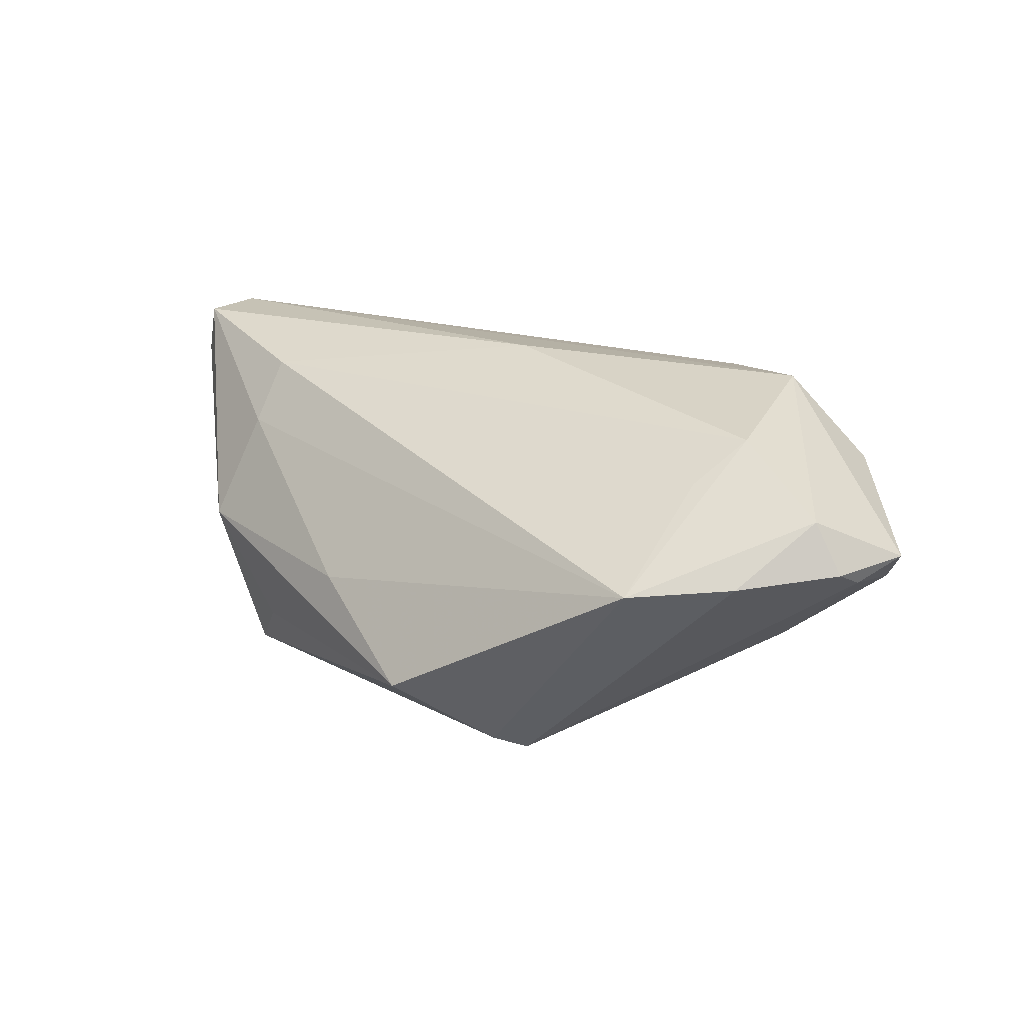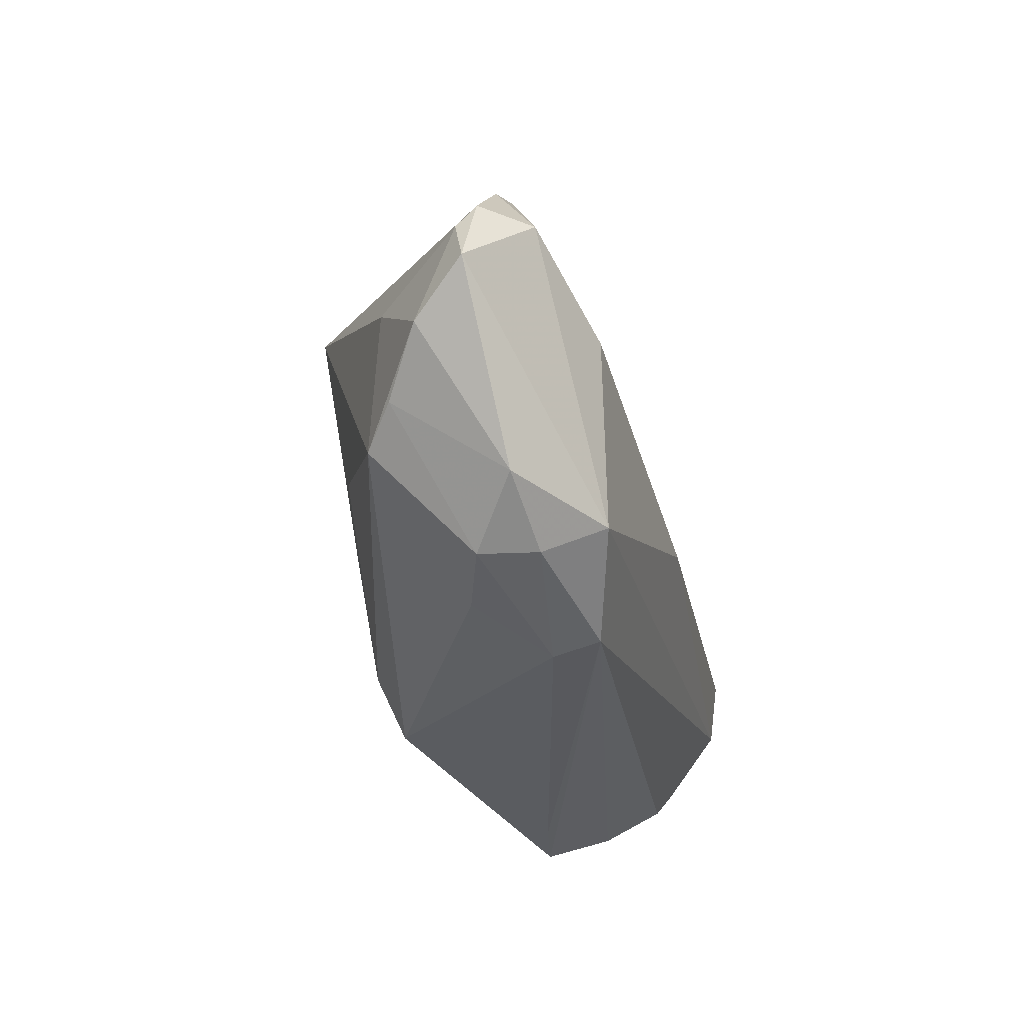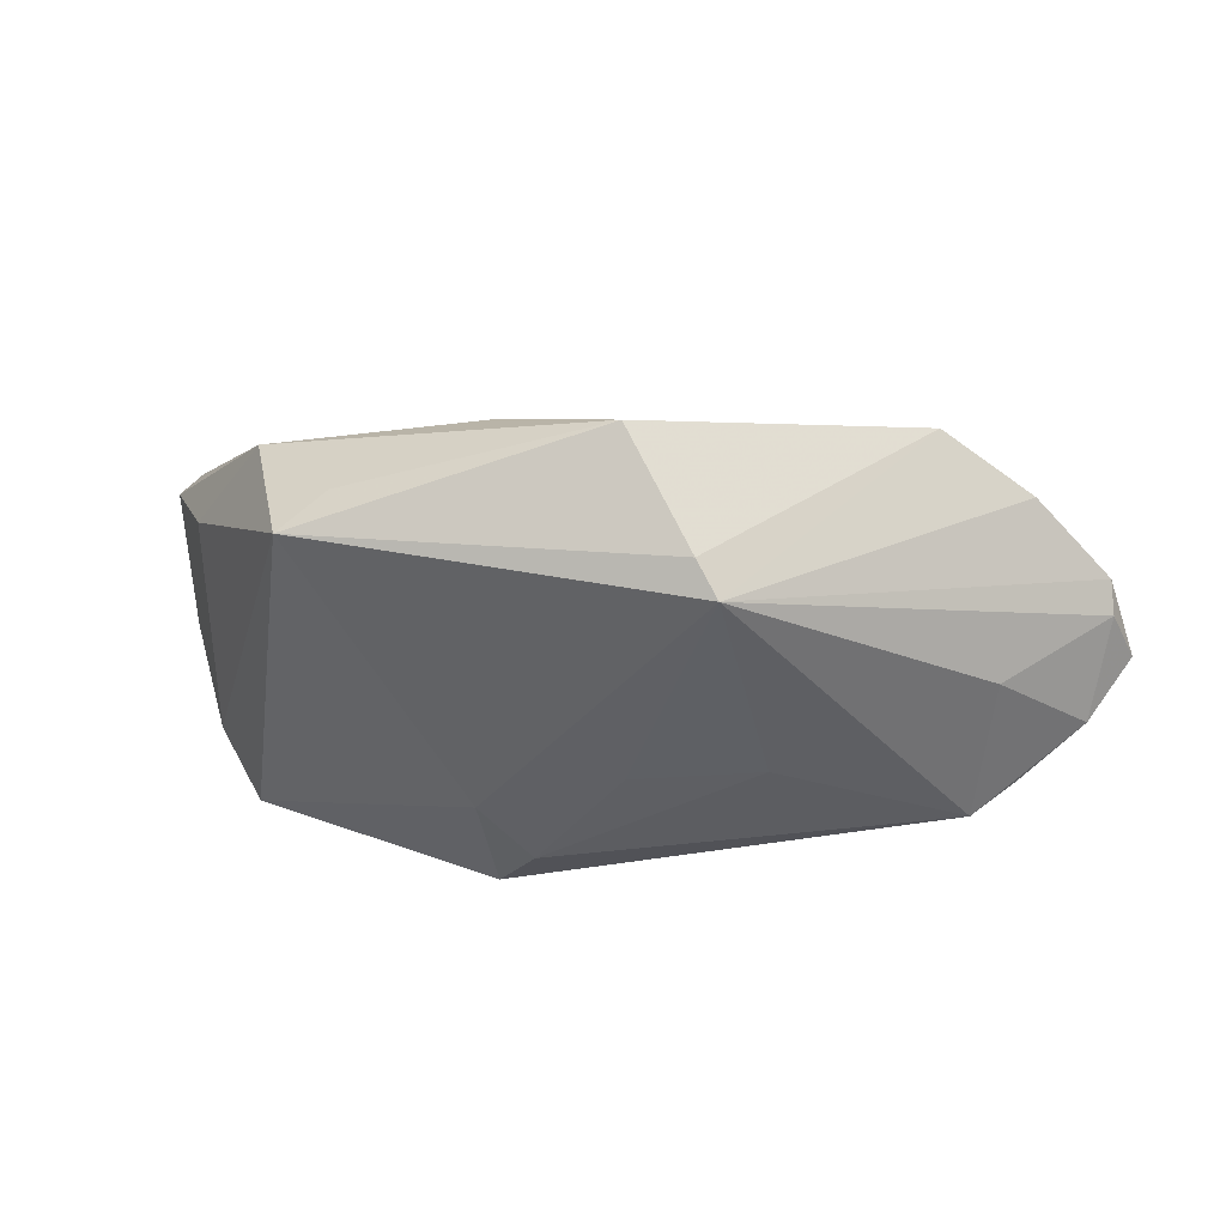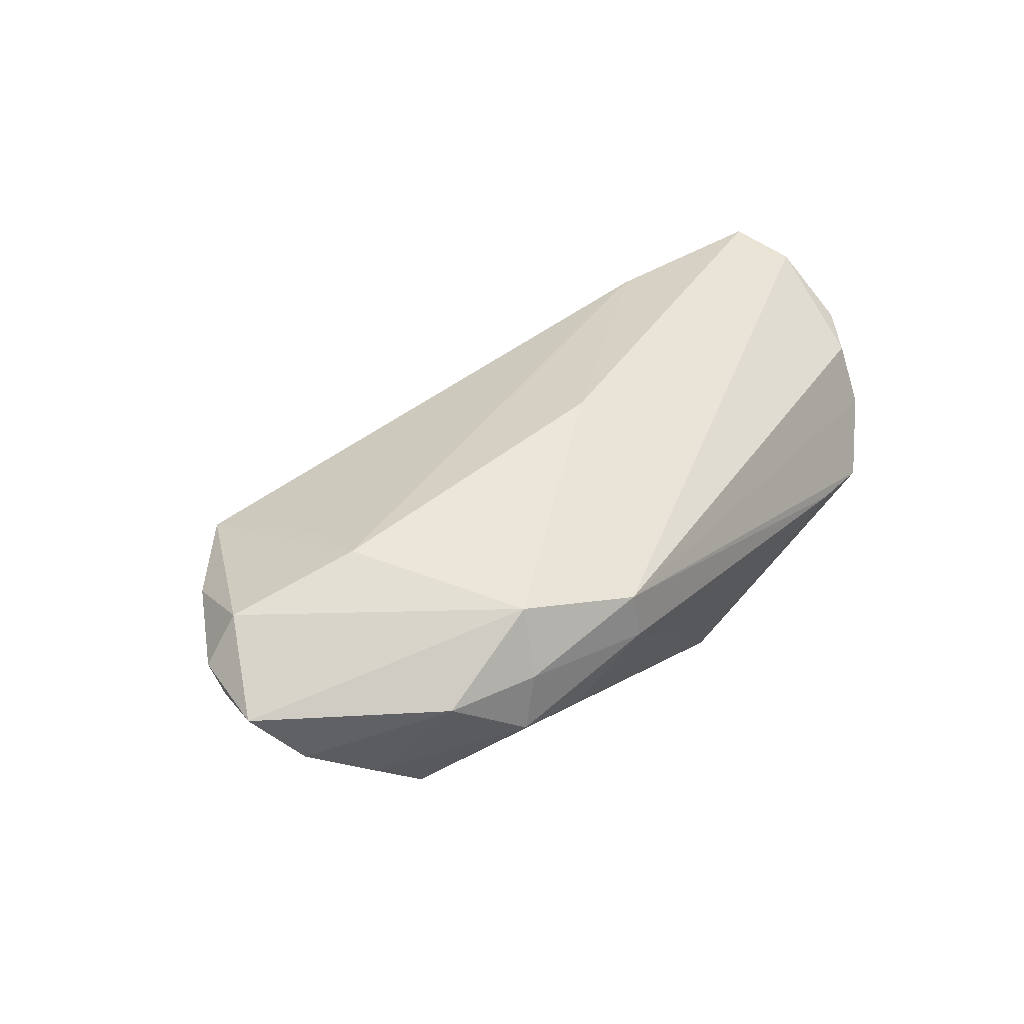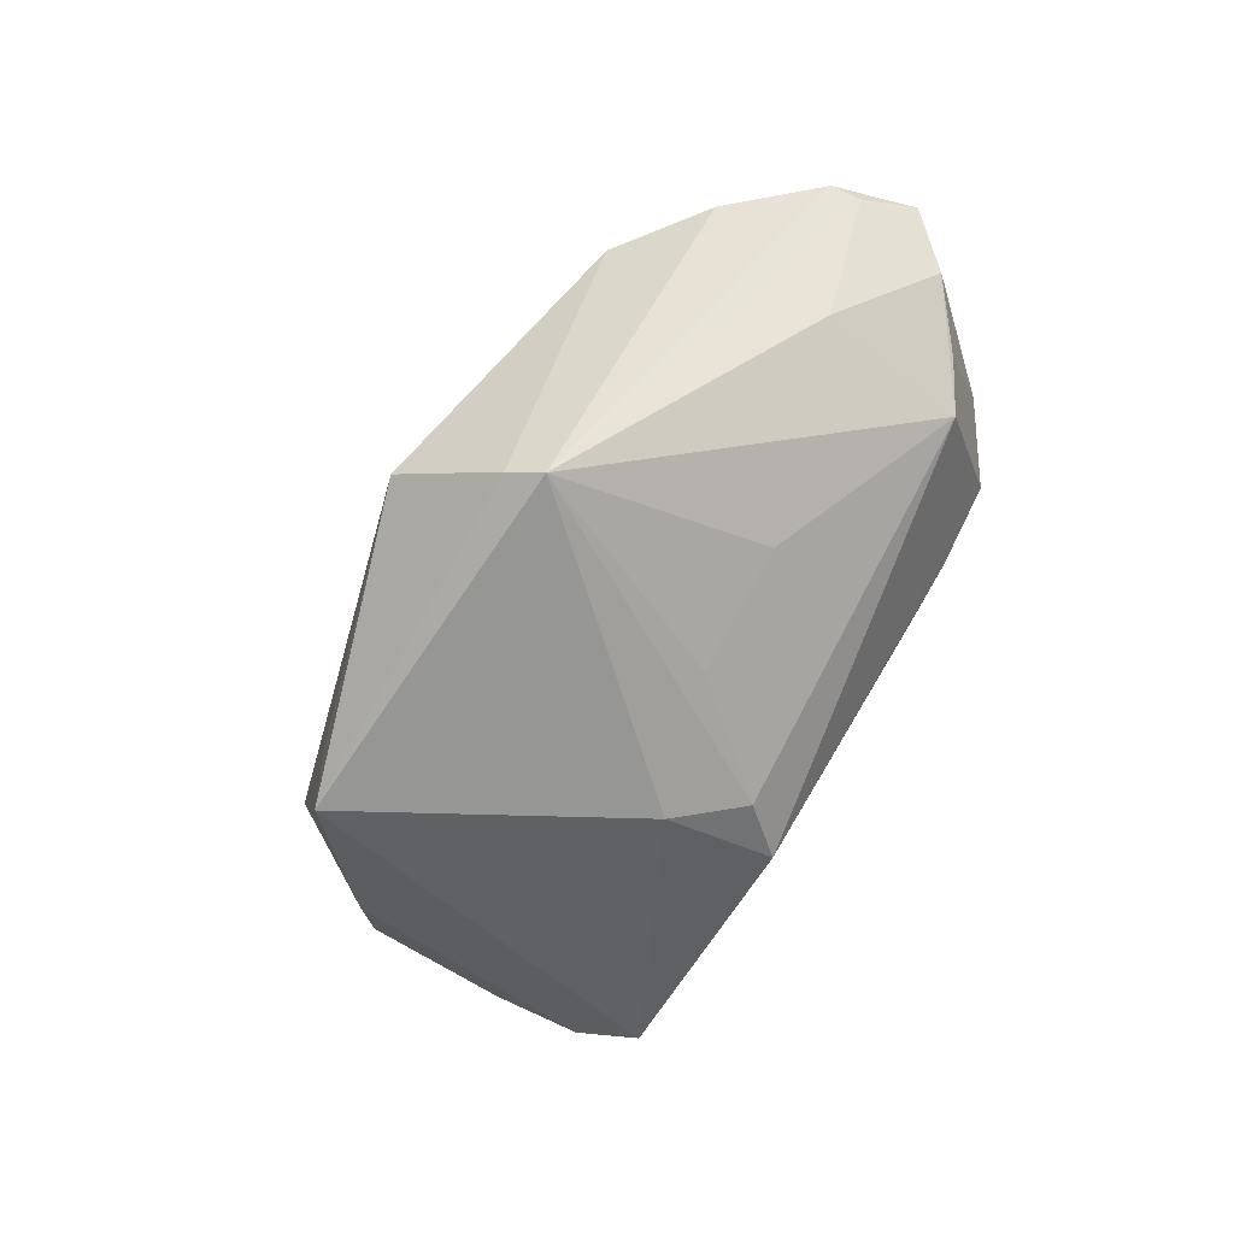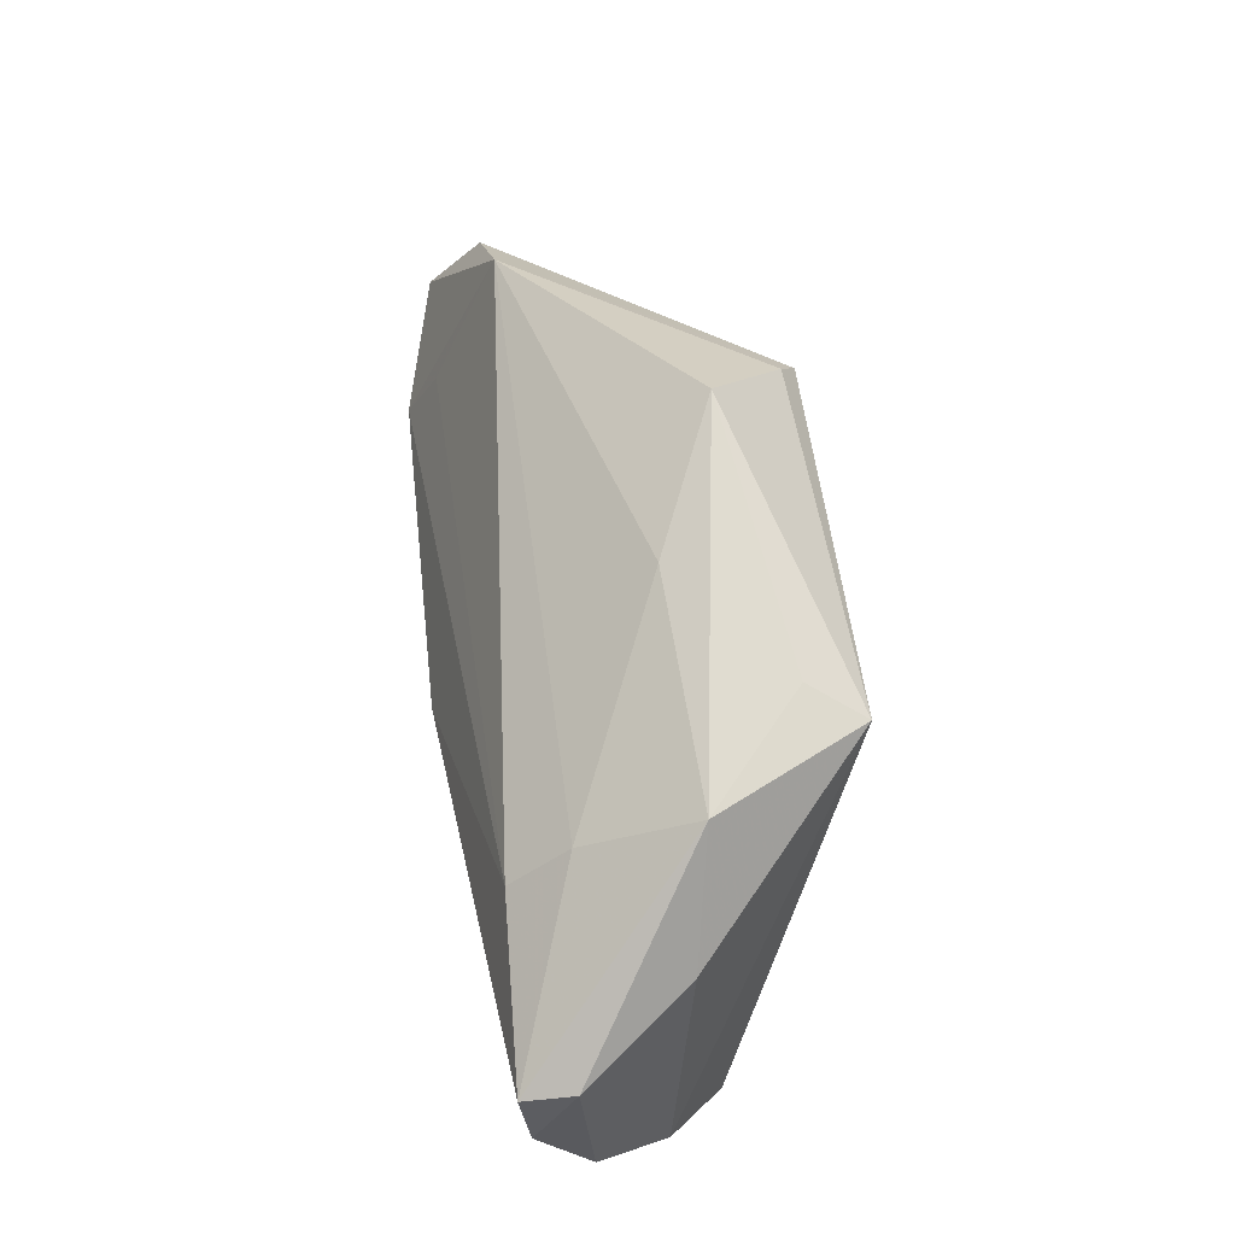
<metadata>
{"format":"obj","ext":"obj","renderer":"f3d","projection":"perspective","resolution":1024,"background":"white","views":[{"elev":29.3,"azim":-144.7,"up":"+Z"},{"elev":-31.9,"azim":-73.7,"up":"+Y"},{"elev":36.7,"azim":-164.9,"up":"+Y"},{"elev":43.2,"azim":-54.0,"up":"+Z"},{"elev":-67.7,"azim":-123.9,"up":"+Z"},{"elev":52.6,"azim":83.3,"up":"+Y"}]}
</metadata>
<code>
v 0.03157 0.02513 -0.02385
v -0.03712 0.01077 0.01874
v -0.005642 0.0387 -0.01136
v -0.02502 -0.003152 -0.01695
v -0.05989 -0.005084 0.004365
v -0.04008 -0.02661 0.006332
v -0.04805 -0.02057 0.01296
v -0.008855 -0.004156 -0.02155
v -0.03461 -0.02232 0.02171
v -0.02061 -0.03158 0.01068
v -0.01987 0.02547 -0.02385
v 0.05421 -0.02202 0.007802
v -0.03817 0.02966 0.01044
v 0.03828 0.009856 0.01667
v 0.0348 -0.03158 -0.005321
v 0.04489 -0.0313 -0.007696
v -0.01657 0.02913 -0.0215
v 0.04106 0.02366 -0.004925
v -0.05007 0.02134 0.01159
v 0.002597 -0.005712 0.0231
v 0.06059 0.002779 0.01098
v 0.002351 -0.01902 -0.02178
v -0.02991 -0.02772 0.002505
v -0.02049 -0.03023 0.01694
v 0.06011 -0.007264 0.01626
v -0.04017 0.001848 0.02268
v 0.02733 0.02738 -0.01693
v -0.06008 0.01093 0.01218
v 0.05148 0.009009 -0.002656
v -0.05538 0.009856 0.01833
v -0.06106 0.007353 0.009757
v 0.03823 0.0162 0.009183
v 0.05289 -0.02632 -0.0002406
v 0.01212 0.03094 -0.003276
v -0.03764 -0.02619 0.01381
v -0.05297 -0.01122 -0.001015
v 0.008985 -0.01061 -0.02385
v 0.05927 -0.017 0.009209
v -0.04945 0.004954 -0.00386
v -0.06396 0.0004395 0.01158
v 0.06009 0.001895 0.01755
v -0.04793 -0.01464 -0.0054
v 0.007836 -0.02611 -0.01929
f 33 1 29
f 16 1 33
f 19 11 28
f 13 11 19
f 1 16 37
f 37 11 1
f 22 11 37
f 38 12 33
f 12 38 25
f 22 42 4
f 4 42 11
f 17 11 13
f 13 3 17
f 1 11 17
f 17 3 1
f 20 26 9
f 20 25 41
f 9 25 20
f 13 26 2
f 13 19 30
f 30 26 13
f 30 19 28
f 28 40 30
f 9 26 30
f 30 40 9
f 22 37 43
f 43 37 16
f 43 42 22
f 33 29 21
f 21 38 33
f 41 25 21
f 21 25 38
f 24 25 9
f 12 25 24
f 24 16 33
f 33 12 24
f 9 40 7
f 28 11 31
f 31 40 28
f 8 11 22
f 22 4 8
f 8 4 11
f 41 32 14
f 14 32 13
f 13 2 14
f 14 2 26
f 14 20 41
f 26 20 14
f 34 3 13
f 13 32 34
f 15 43 16
f 16 24 15
f 5 7 40
f 40 31 5
f 42 43 6
f 6 43 23
f 35 24 9
f 9 7 35
f 7 6 35
f 1 3 27
f 18 34 32
f 18 32 41
f 3 34 18
f 18 27 3
f 1 27 18
f 41 21 18
f 18 21 29
f 18 29 1
f 10 15 24
f 10 6 23
f 23 43 10
f 43 15 10
f 24 35 10
f 10 35 6
f 36 5 42
f 7 5 36
f 42 6 36
f 36 6 7
f 11 42 39
f 42 5 39
f 39 31 11
f 39 5 31

</code>
